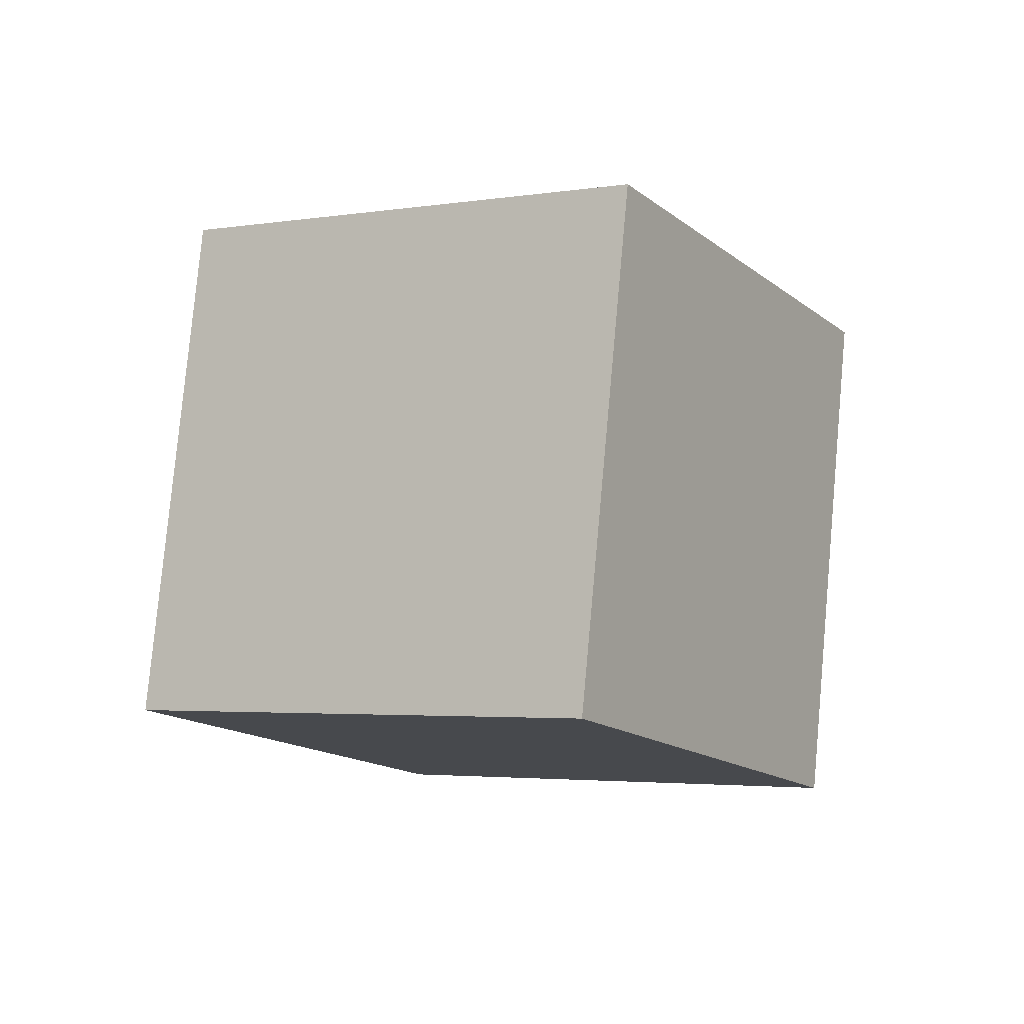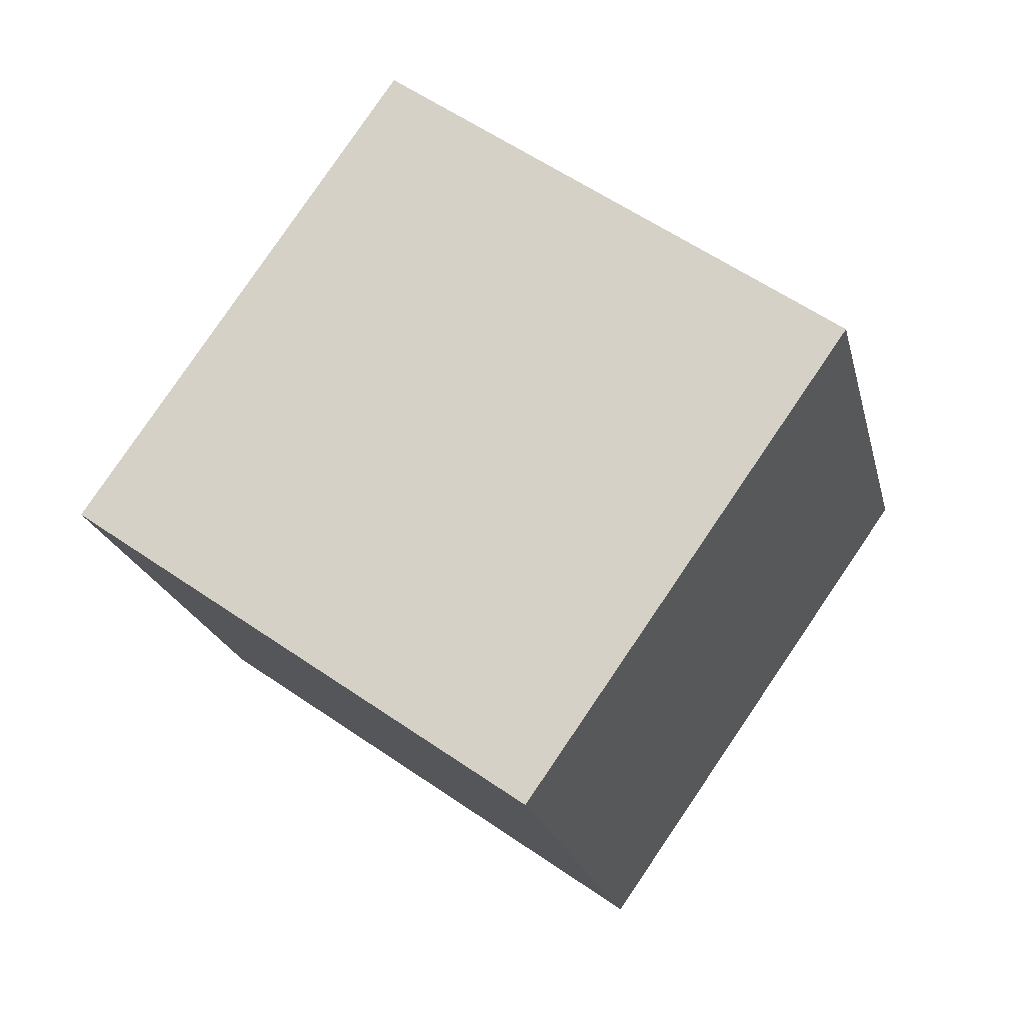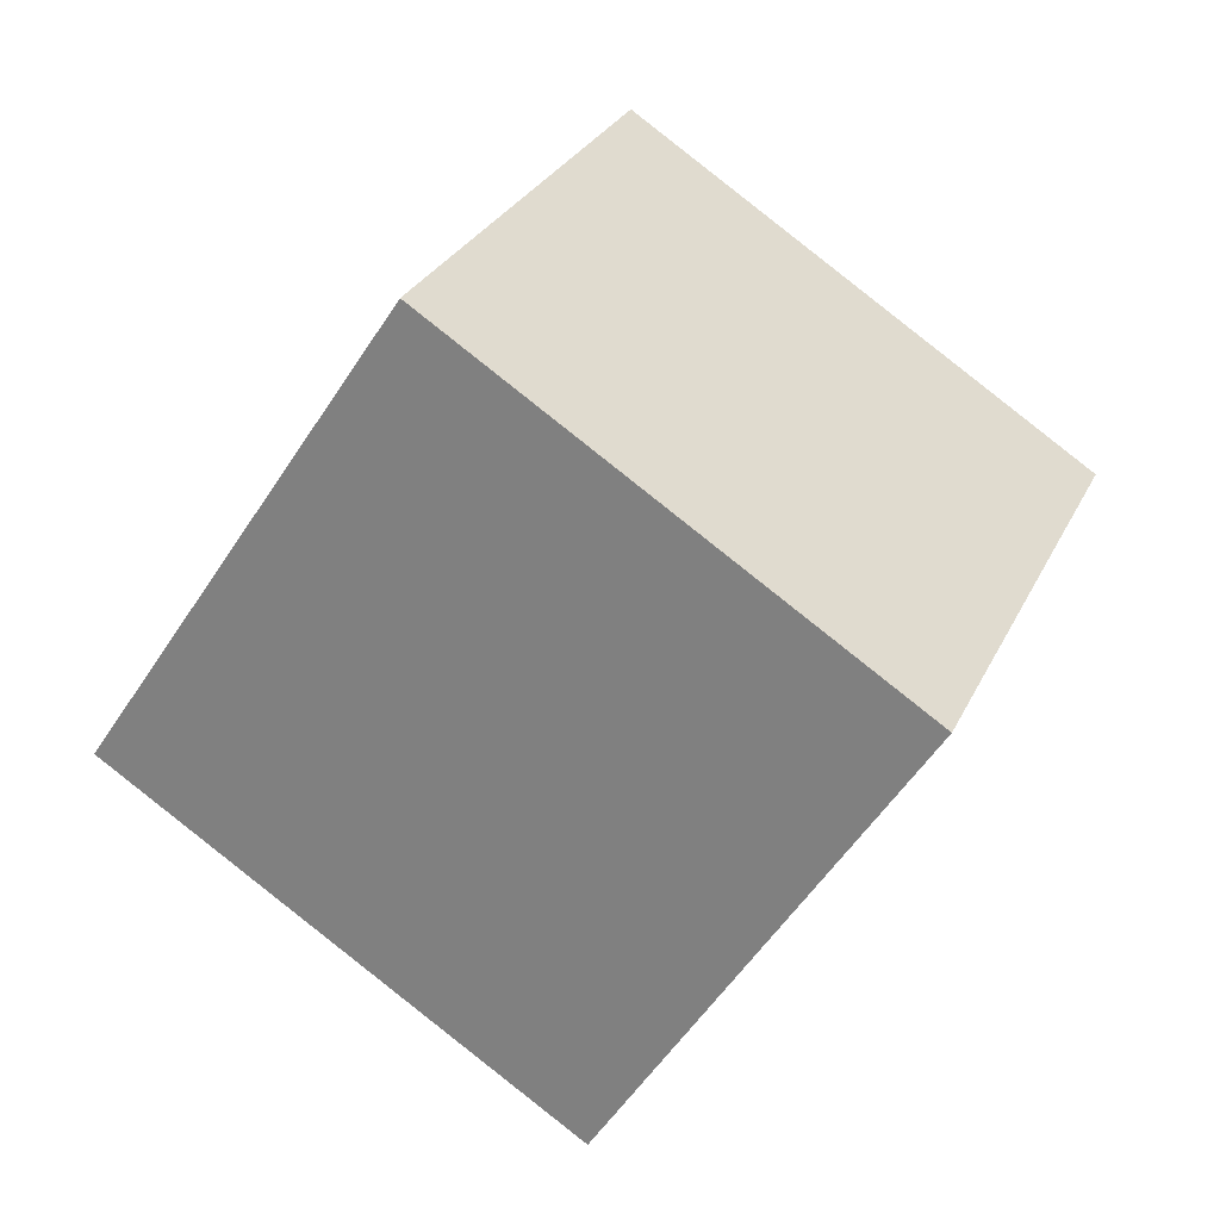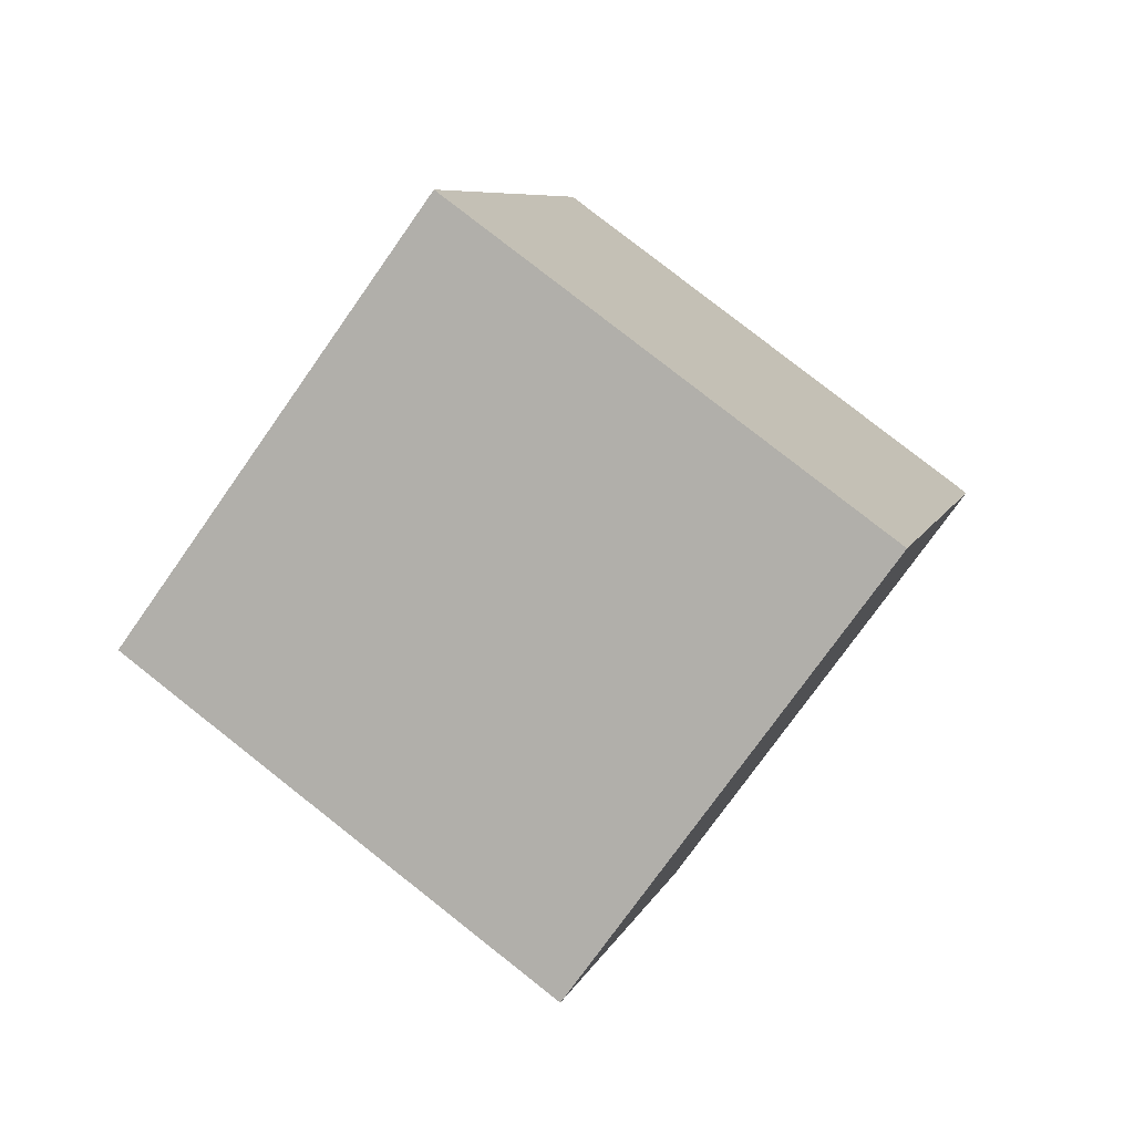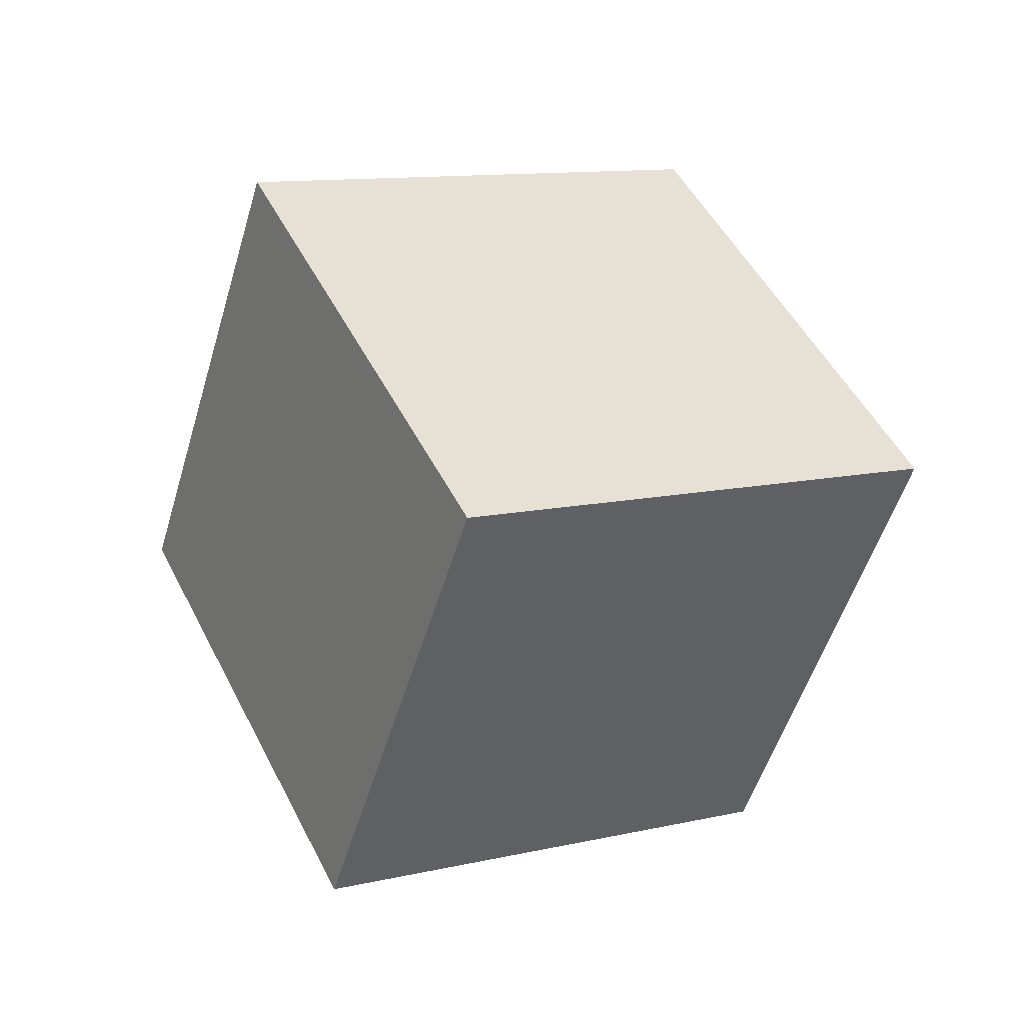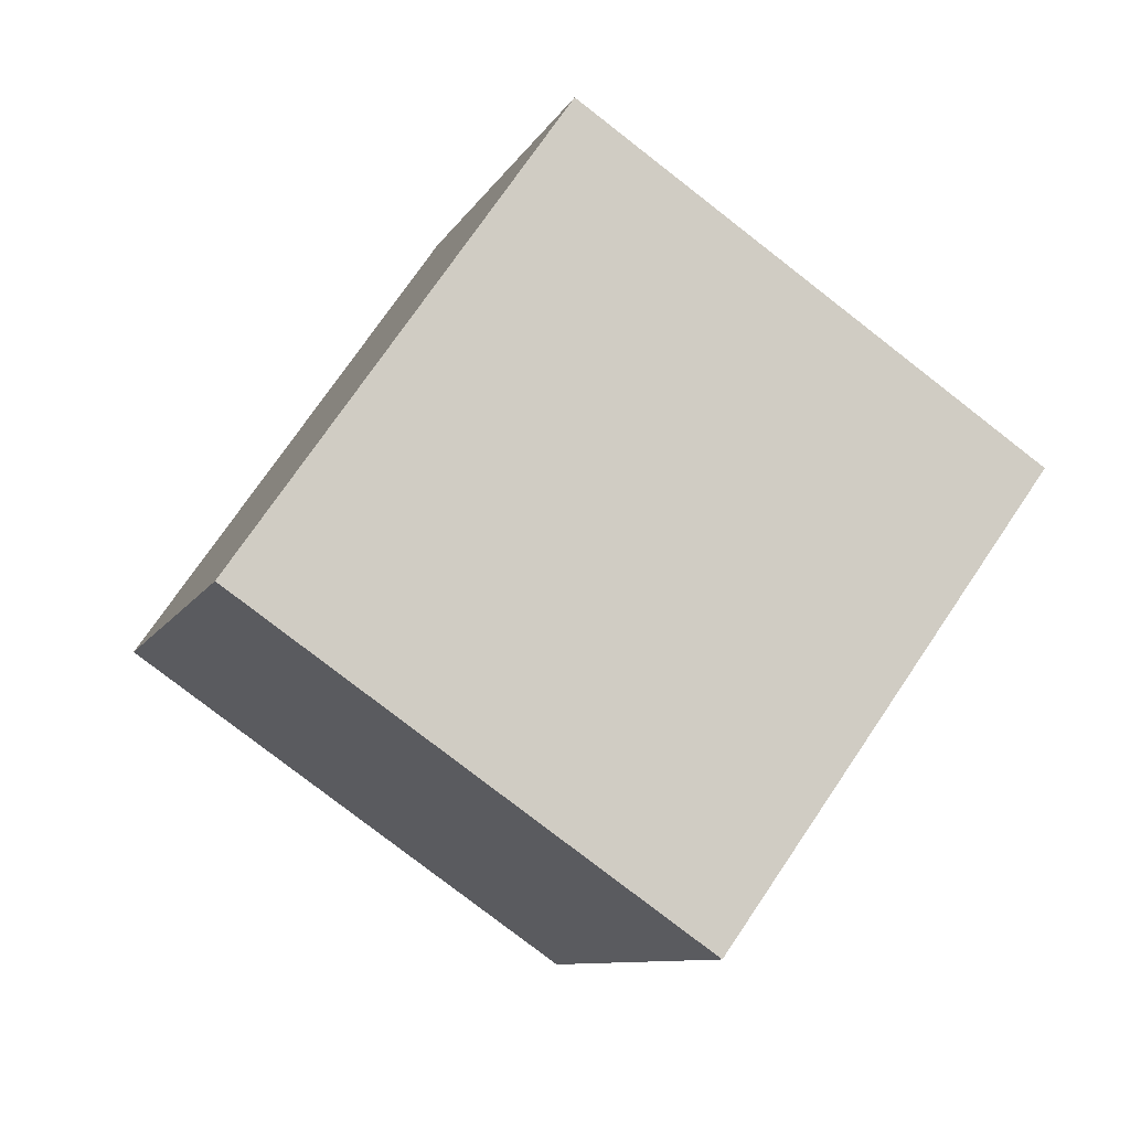
<metadata>
{"format":"obj","ext":"obj","renderer":"f3d","projection":"perspective","resolution":1024,"background":"white","views":[{"elev":-79.3,"azim":75.2,"up":"+Z"},{"elev":-27.4,"azim":79.3,"up":"+Y"},{"elev":16.3,"azim":87.5,"up":"+Y"},{"elev":-46.1,"azim":42.7,"up":"+Z"},{"elev":-73.3,"azim":-116.5,"up":"+Z"},{"elev":-63.6,"azim":-59.4,"up":"+Y"}]}
</metadata>
<code>
o Cube
v 0.4065 -0.7773 0.05364
v 0.1809 -0.1785 0.8412
v -0.7477 -0.02808 0.4608
v -0.5221 -0.6268 -0.3268
v 0.7477 0.02808 -0.4608
v 0.5221 0.6268 0.3268
v -0.4065 0.7773 -0.05364
v -0.1809 0.1785 -0.8412
f 1 2 3 4
f 5 8 7 6
f 1 5 6 2
f 2 6 7 3
f 3 7 8 4
f 5 1 4 8

</code>
